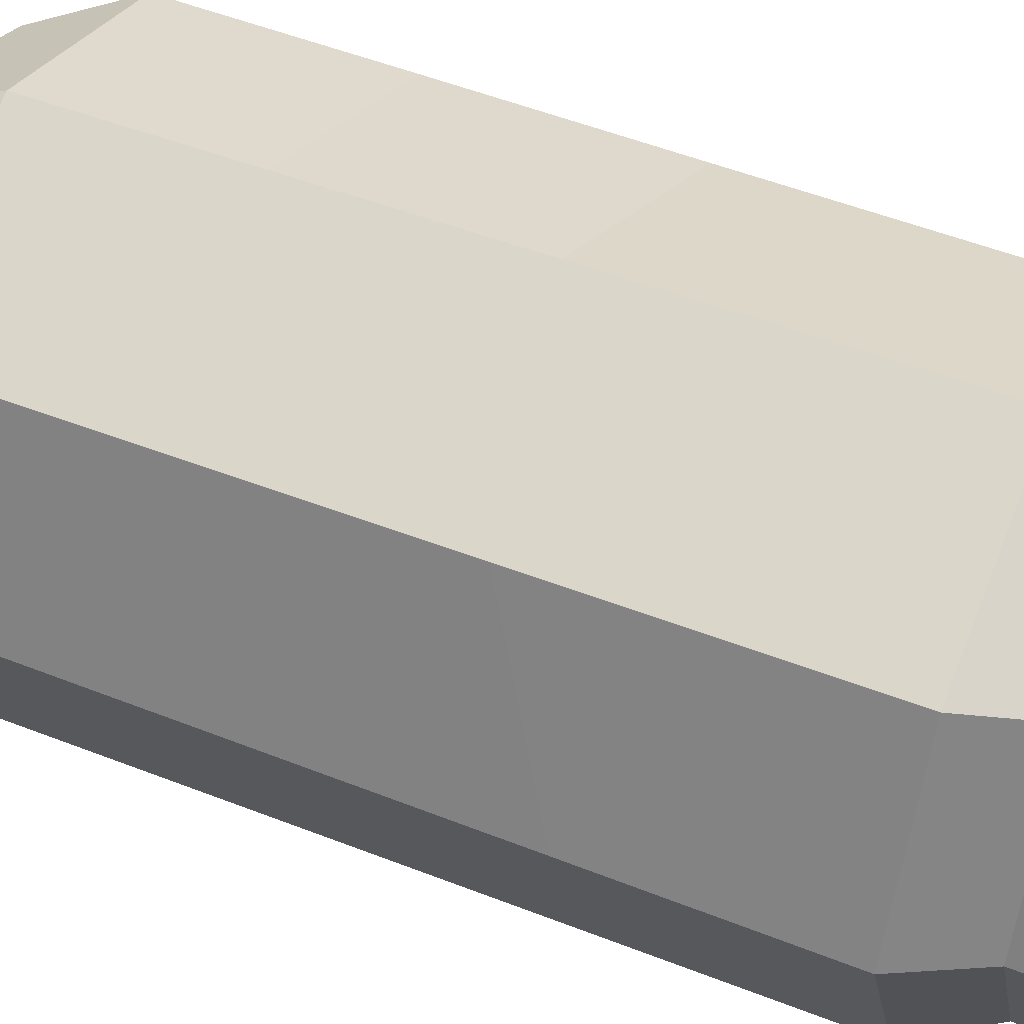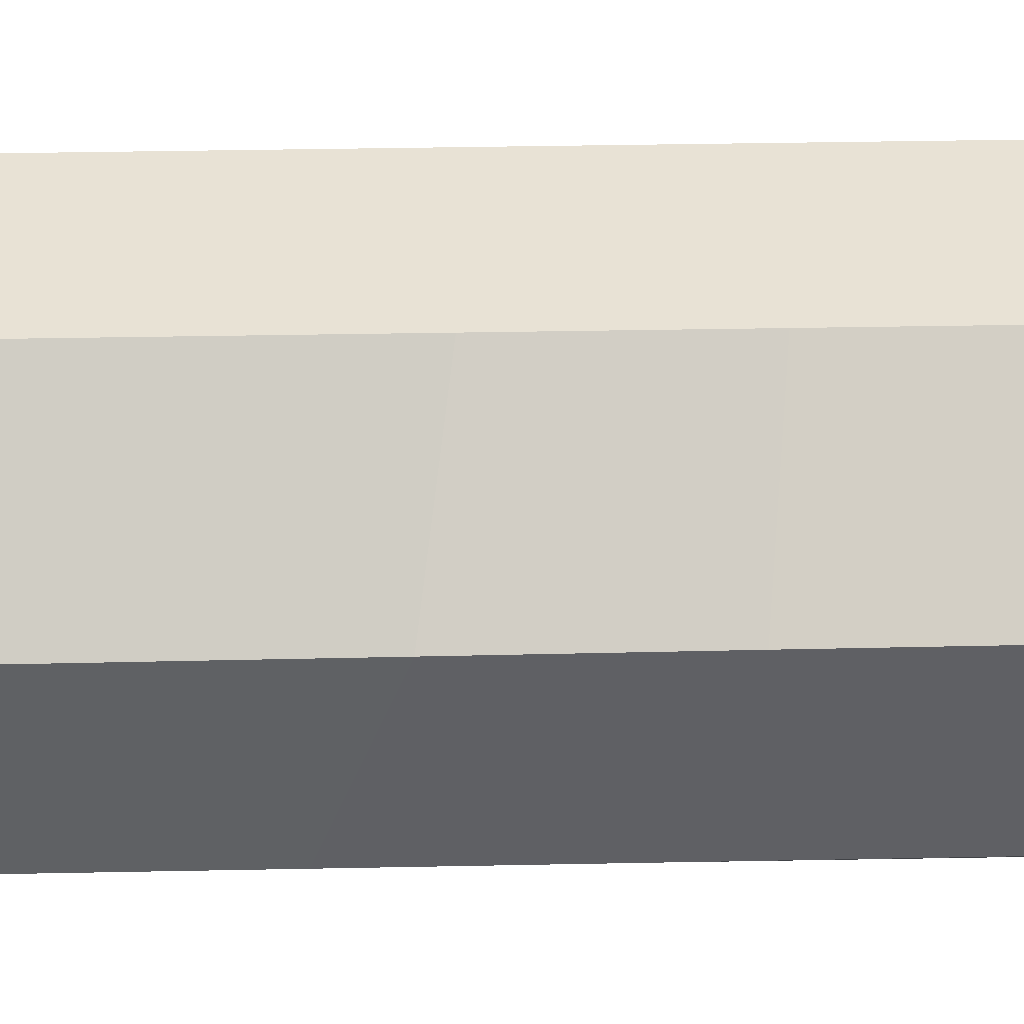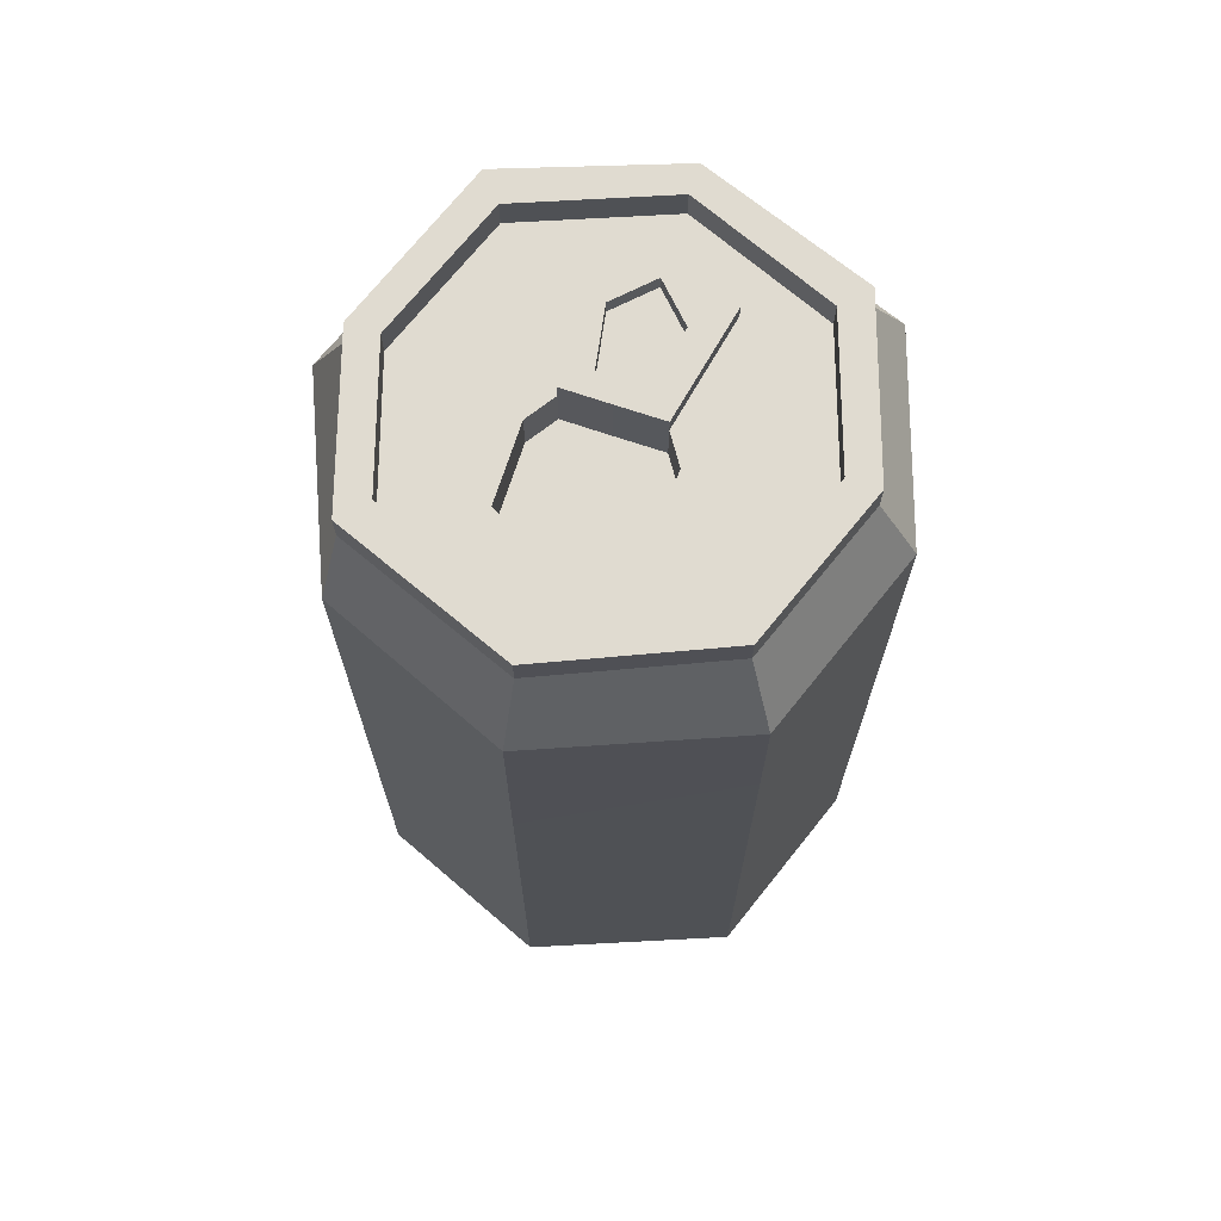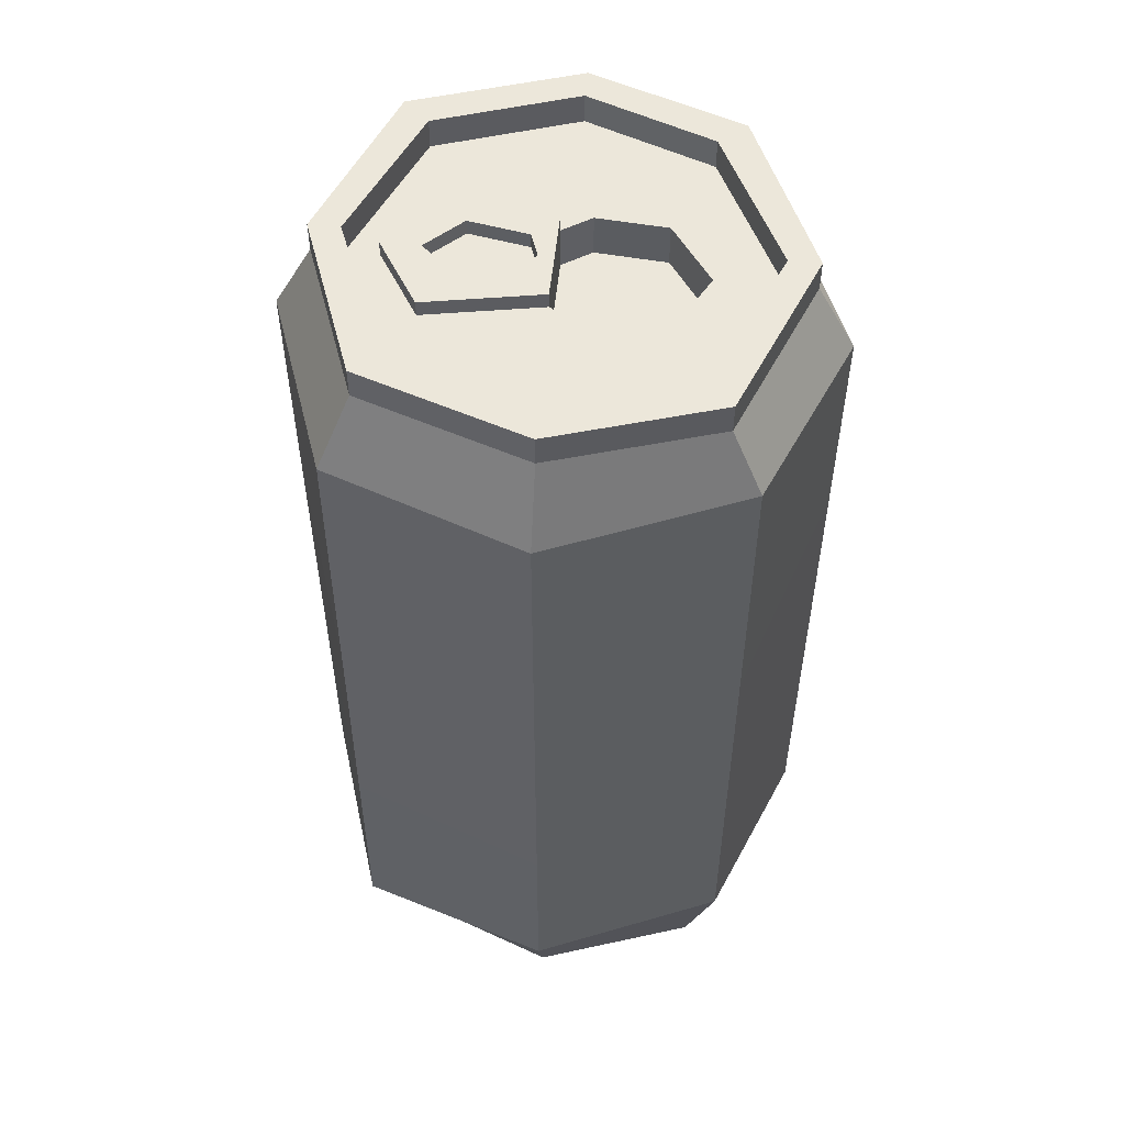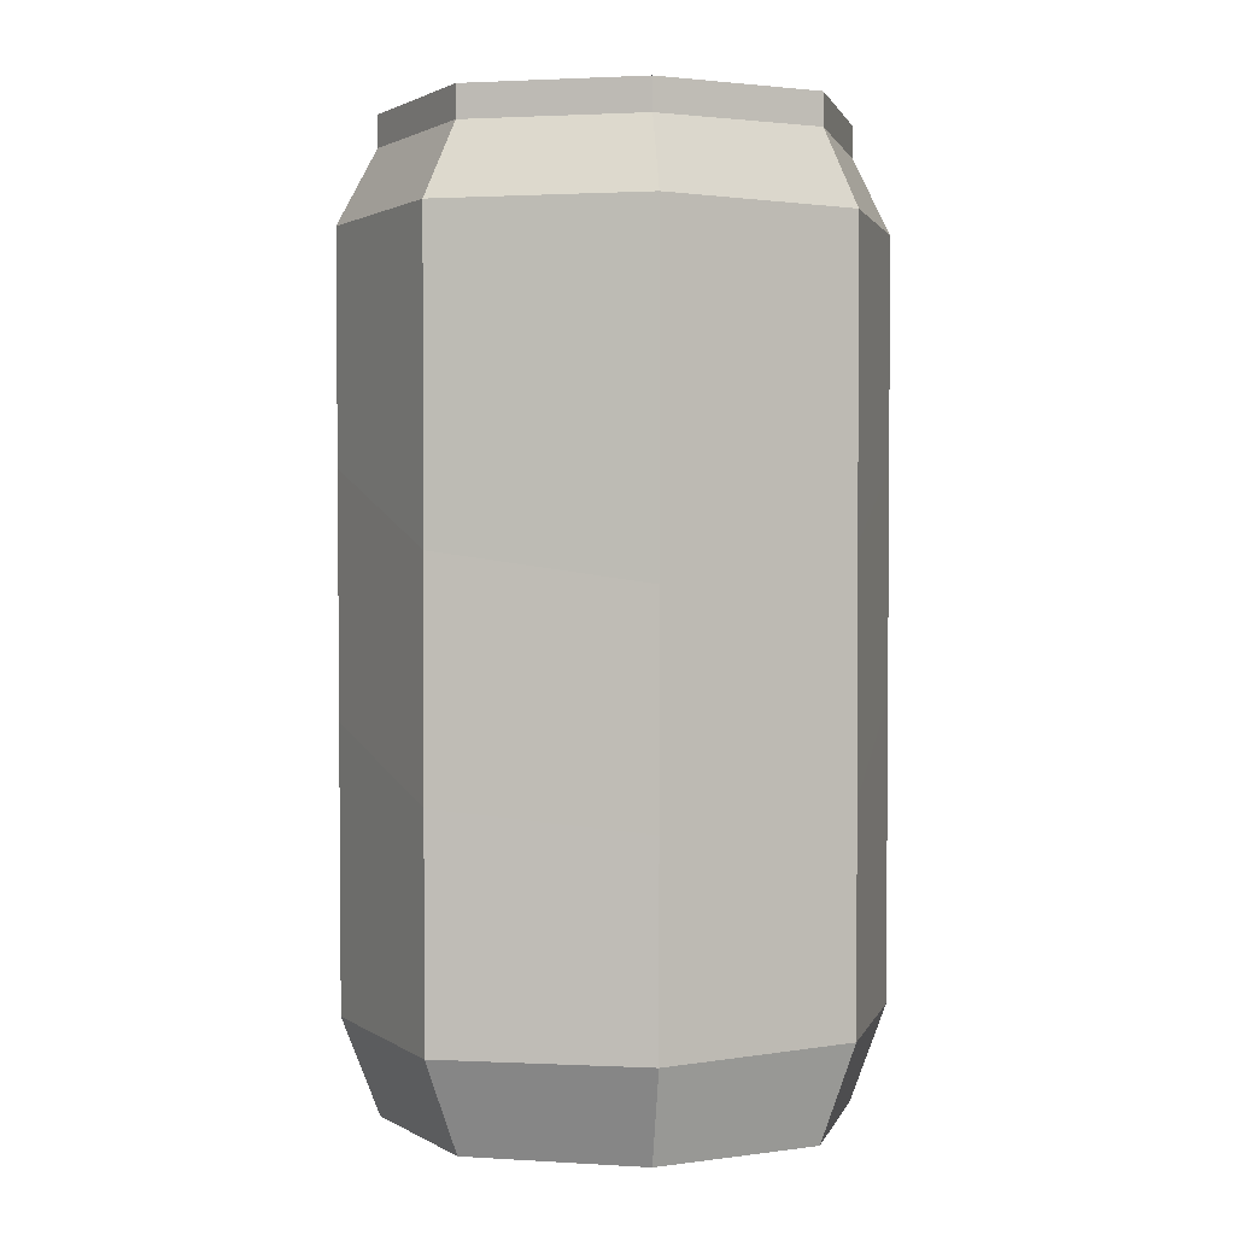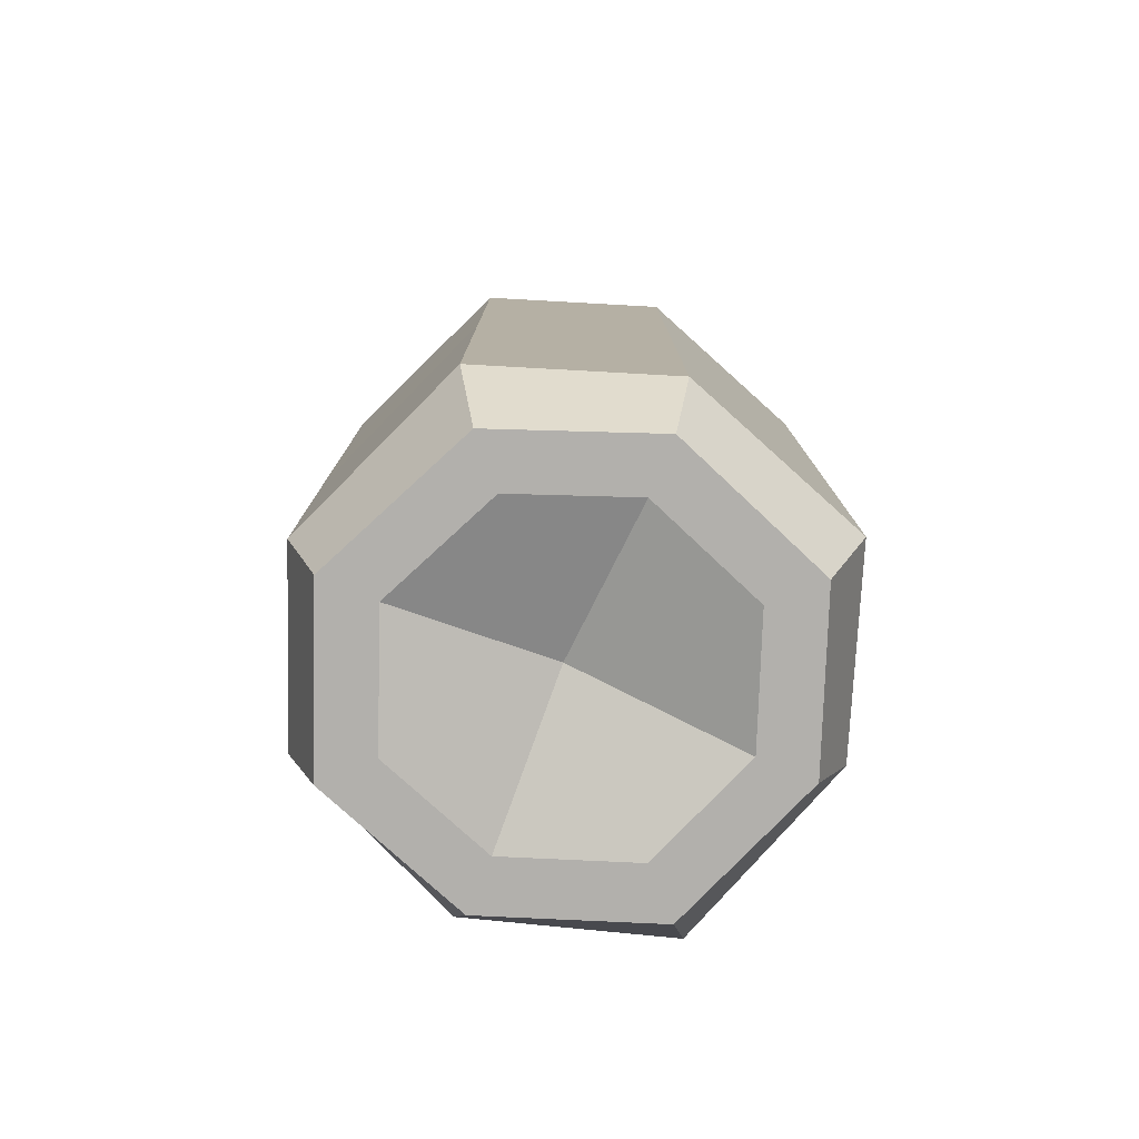
<metadata>
{"format":"obj","ext":"obj","renderer":"f3d","projection":"perspective","resolution":1024,"background":"white","views":[{"elev":48.1,"azim":113.8,"up":"+Z"},{"elev":64.1,"azim":-90.9,"up":"+Z"},{"elev":70.0,"azim":108.8,"up":"+Y"},{"elev":53.7,"azim":6.0,"up":"+Y"},{"elev":1.7,"azim":-7.6,"up":"+Y"},{"elev":-78.8,"azim":157.0,"up":"+Y"}]}
</metadata>
<code>
v 3.331 0 -3.359
v -3.232 0 -3.343
v 3.331 18.82 -3.441
v -3.232 18.82 -3.424
v 3.493 18.82 3.525
v -3.232 18.82 3.417
v 3.493 0 3.442
v -3.232 0 3.336
v 4.12 1.968 3.708
v 3.959 1.968 -4.041
v -3.859 1.968 -4.018
v -3.875 1.968 4.148
v -3.859 17.31 -4.018
v 3.959 17.31 -4.041
v 4.12 17.31 3.708
v -3.859 17.31 3.937
v -5.274 1.968 -0.03883
v -5.318 17.31 -0.03751
v 5.593 1.968 0.0331
v 5.638 17.31 -0.02042
v 2.781 18.82 -2.95
v -2.698 18.82 -2.939
v -2.698 18.82 2.935
v 2.954 18.82 3.042
v 2.057 18.82 -1.243
v 0.01683 18.82 -0.9657
v 0.01683 18.82 0.9699
v 2.219 18.82 1.33
v -2.338 18.82 -1.419
v -2.338 18.82 1.419
v -1.697 18.82 -0.707
v -1.697 18.82 0.7108
v -0.4738 18.82 0.4843
v -0.4738 18.82 -0.48
v 0.175 18.82 -4.597
v 0.175 17.31 -5.406
v 0.175 1.968 -5.406
v 0.175 0 -4.597
v 0.175 0 4.598
v 0.175 1.968 5.407
v 0.175 17.31 5.407
v 0.175 18.82 4.598
v 0.1753 18.82 3.949
v 0.6086 18.82 1.358
v 0.6086 18.82 -1.357
v 0.1753 18.82 -3.948
v 4.856 18.82 0.002136
v 4.23 18.82 0.002252
v 2.922 18.82 0.002136
v 0.02073 18.82 0.002136
v -0.2931 18.82 0.002136
v -2.422 18.82 0.002136
v -3.212 18.82 0.002136
v -3.889 18.82 0.002252
v -4.515 18.82 0.002136
v -4.515 0 0.002136
v 4.856 0 0.002136
v 2.922 17.9 0.002136
v 0.02073 17.9 0.002136
v 0.01683 17.9 0.9699
v 0.6086 17.9 1.358
v 2.219 17.9 1.33
v 2.057 17.9 -1.243
v 0.6086 17.9 -1.357
v 0.01683 17.9 -0.9657
v -2.338 19.15 1.419
v -3.212 19.15 0.002136
v -1.697 19.15 0.7108
v -2.422 19.15 0.002136
v 0.01683 19.15 0.9699
v -0.4738 19.15 0.4843
v 0.02073 19.15 0.002136
v -0.2931 19.15 0.002136
v -2.338 19.15 -1.419
v 0.01683 19.15 -0.9657
v -1.697 19.15 -0.707
v -0.4738 19.15 -0.48
v 0.1753 19.46 -3.948
v 0.175 19.46 -4.597
v -3.232 19.46 -3.424
v -2.698 19.46 -2.939
v -3.889 19.46 0.002252
v -4.515 19.46 0.002136
v -3.232 19.46 3.417
v -2.698 19.46 2.935
v 0.175 19.46 4.598
v 0.1753 19.46 3.949
v 4.856 19.46 0.002136
v 3.493 19.46 3.525
v 4.23 19.46 0.002252
v 2.954 19.46 3.042
v 3.331 19.46 -3.441
v 2.781 19.46 -2.95
v 0.1739 0 3.427
v -2.365 0 2.486
v -3.322 0 0.001693
v 0.2796 1.095 0.001693
v 2.647 0 2.566
v 3.663 0 0.001693
v -2.365 0 -2.492
v 0.1739 0 -3.426
v 2.527 0 -2.503
v -5.305 12.64 -0.0379
v 5.625 12.69 -0.004293
v -3.866 11.07 4.023
v -3.859 14.4 -4.018
v 3.959 14.37 -4.041
v 4.12 11.16 3.708
v 0.175 14.96 -5.406
v 0.175 10.47 5.407
v -3.871 6.459 4.094
v 3.959 10.01 -4.041
v 0.175 6.07 5.407
v -5.291 7.727 -0.03833
v 5.611 8.064 0.01115
v -3.859 9.603 -4.018
v 4.12 6.463 3.708
v 0.175 10.44 -5.406
f 58 59 60 61
f 94 95 96 97
f 7 57 19 9
f 38 2 11 37
f 40 12 8 39
f 36 13 4 35
f 15 20 47 5
f 42 6 16 41
f 55 18 16 6
f 12 111 114 17
f 13 106 103 18
f 10 112 115 19
f 15 108 104 20
f 78 79 80 81
f 82 83 84 85
f 84 86 87 85
f 89 88 90 91
f 46 22 26 45
f 52 32 33 51
f 23 43 44 27
f 24 48 49 28
f 54 23 30 53
f 23 27 30
f 26 22 29
f 67 66 68 69
f 66 70 71 68
f 70 72 73 71
f 75 74 76 77
f 37 11 116 118
f 12 40 113 111
f 14 36 35 3
f 37 118 112 10
f 1 38 37 10
f 98 94 97 99
f 9 40 39 7
f 41 110 108 15
f 5 42 41 15
f 87 86 89 91
f 44 43 24 28
f 58 61 62
f 21 46 45 25
f 92 79 78 93
f 47 20 14 3
f 90 88 92 93
f 49 48 21 25
f 63 64 58
f 64 65 59 58
f 73 72 75 77
f 31 52 51 34
f 74 67 69 76
f 29 22 54 53
f 80 83 82 81
f 13 18 55 4
f 2 56 17 11
f 97 96 100 101
f 99 97 101 102
f 19 57 1 10
f 56 8 12 17
f 50 27 60 59
f 27 44 61 60
f 44 28 62 61
f 28 49 58 62
f 25 45 64 63
f 49 25 63 58
f 45 26 65 64
f 26 50 59 65
f 53 30 66 67
f 32 52 69 68
f 30 27 70 66
f 33 32 68 71
f 27 50 72 70
f 51 33 71 73
f 26 29 74 75
f 31 34 77 76
f 50 26 75 72
f 34 51 73 77
f 29 53 67 74
f 52 31 76 69
f 35 4 80 79
f 22 46 78 81
f 55 6 84 83
f 23 54 82 85
f 6 42 86 84
f 43 23 85 87
f 5 47 88 89
f 48 24 91 90
f 42 5 89 86
f 24 43 87 91
f 3 35 79 92
f 46 21 93 78
f 47 3 92 88
f 21 48 90 93
f 4 55 83 80
f 54 22 81 82
f 39 8 95 94
f 8 56 96 95
f 7 39 94 98
f 57 7 98 99
f 56 2 100 96
f 2 38 101 100
f 38 1 102 101
f 1 57 99 102
f 103 105 16 18
f 103 106 116 114
f 104 107 14 20
f 104 108 117 115
f 109 106 13 36
f 105 110 41 16
f 107 109 36 14
f 108 110 113 117
f 114 111 105 103
f 115 112 107 104
f 118 116 106 109
f 111 113 110 105
f 112 118 109 107
f 114 116 11 17
f 115 117 9 19
f 117 113 40 9

</code>
